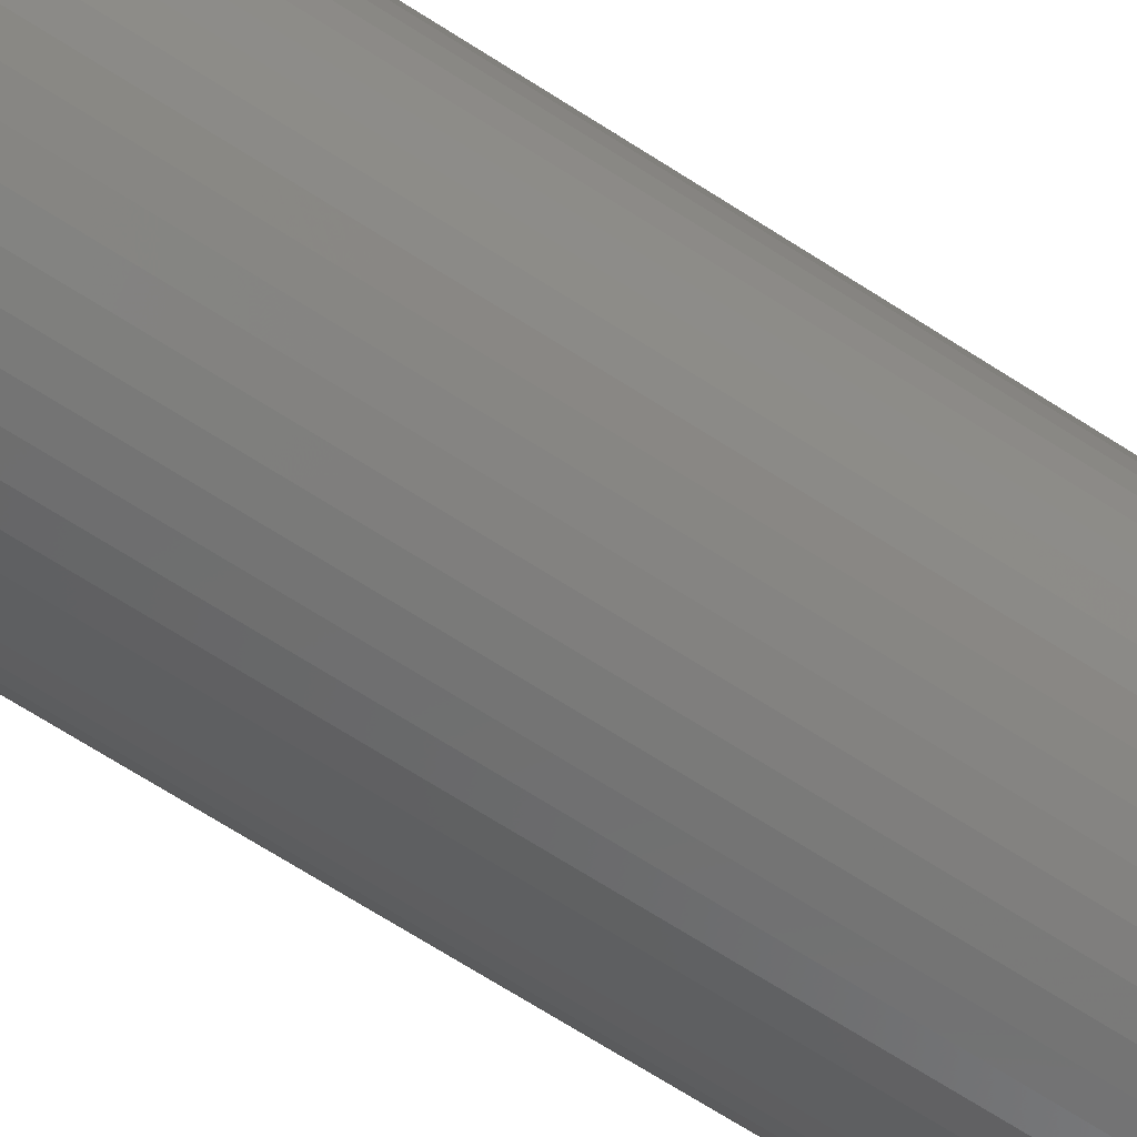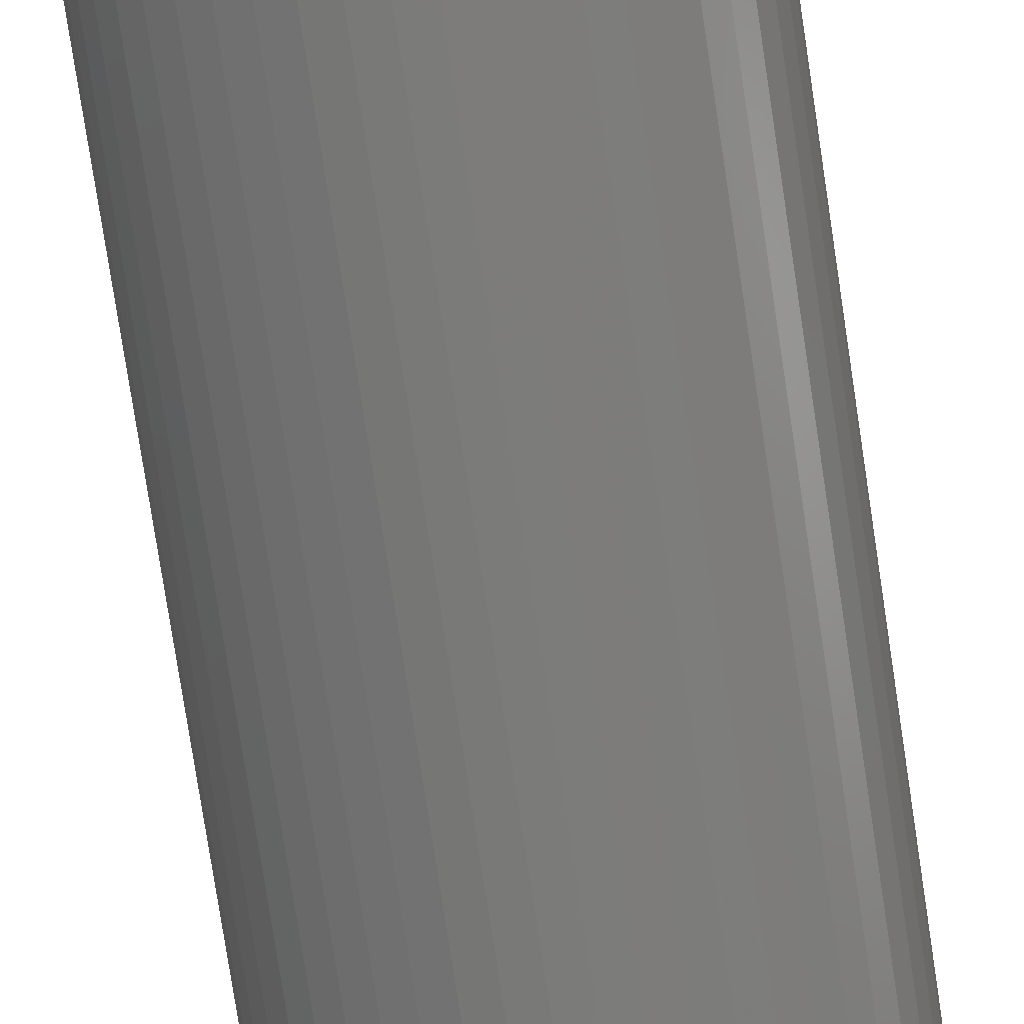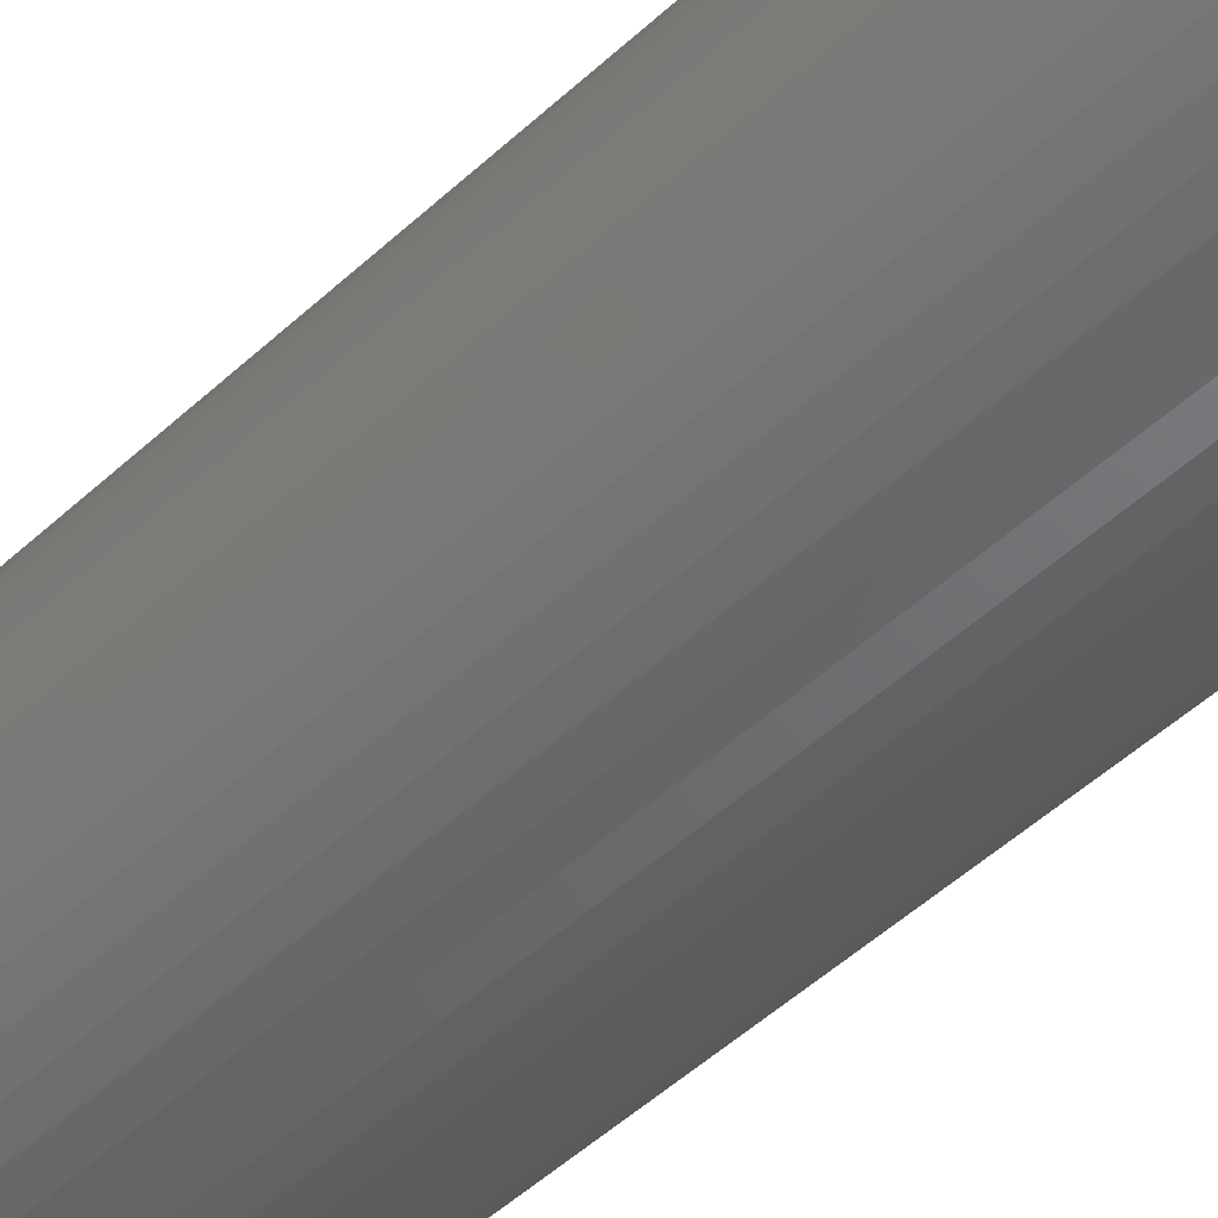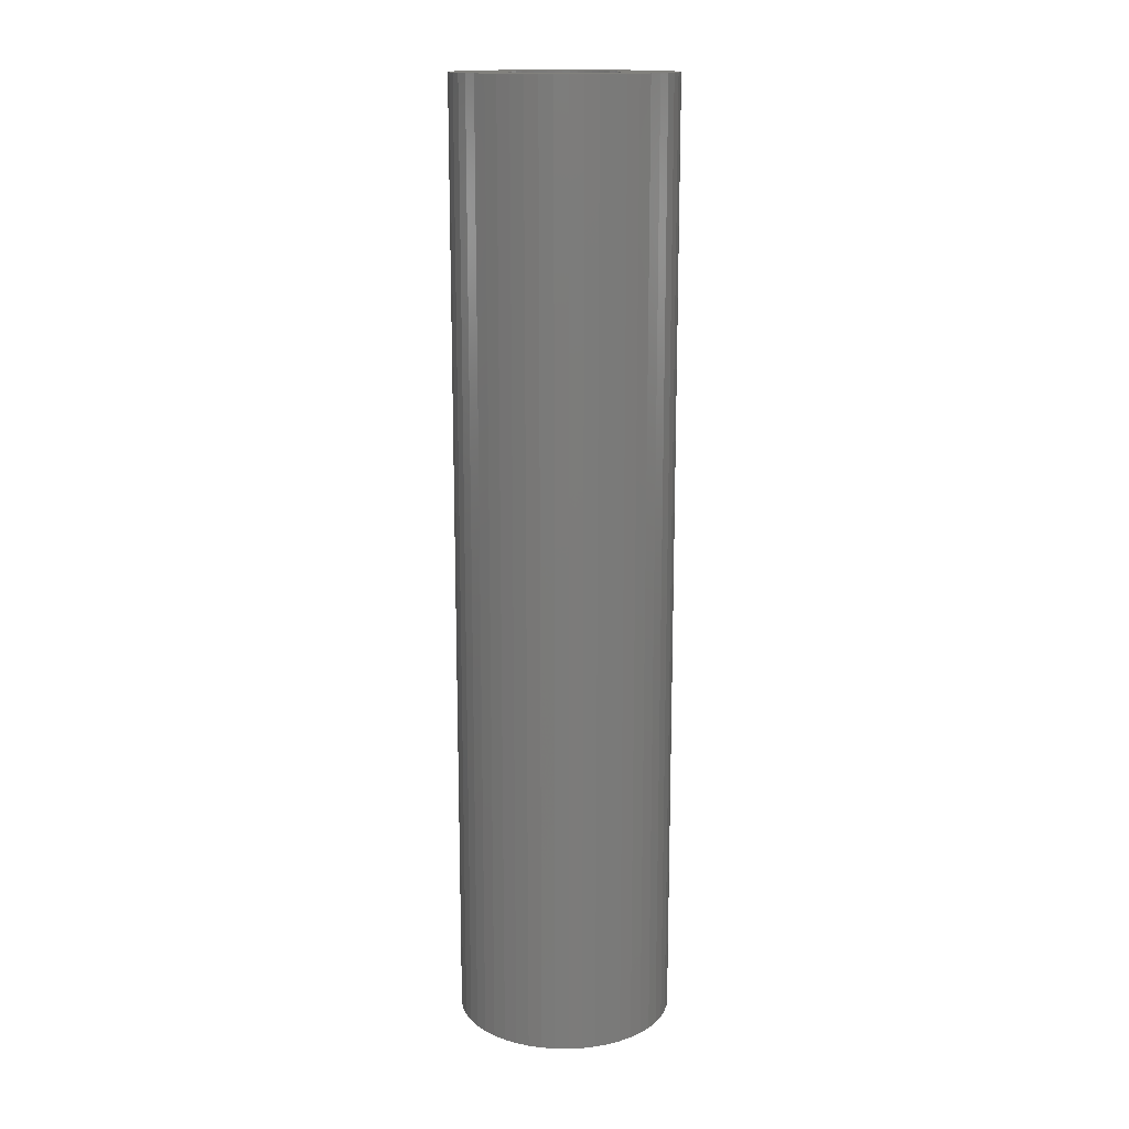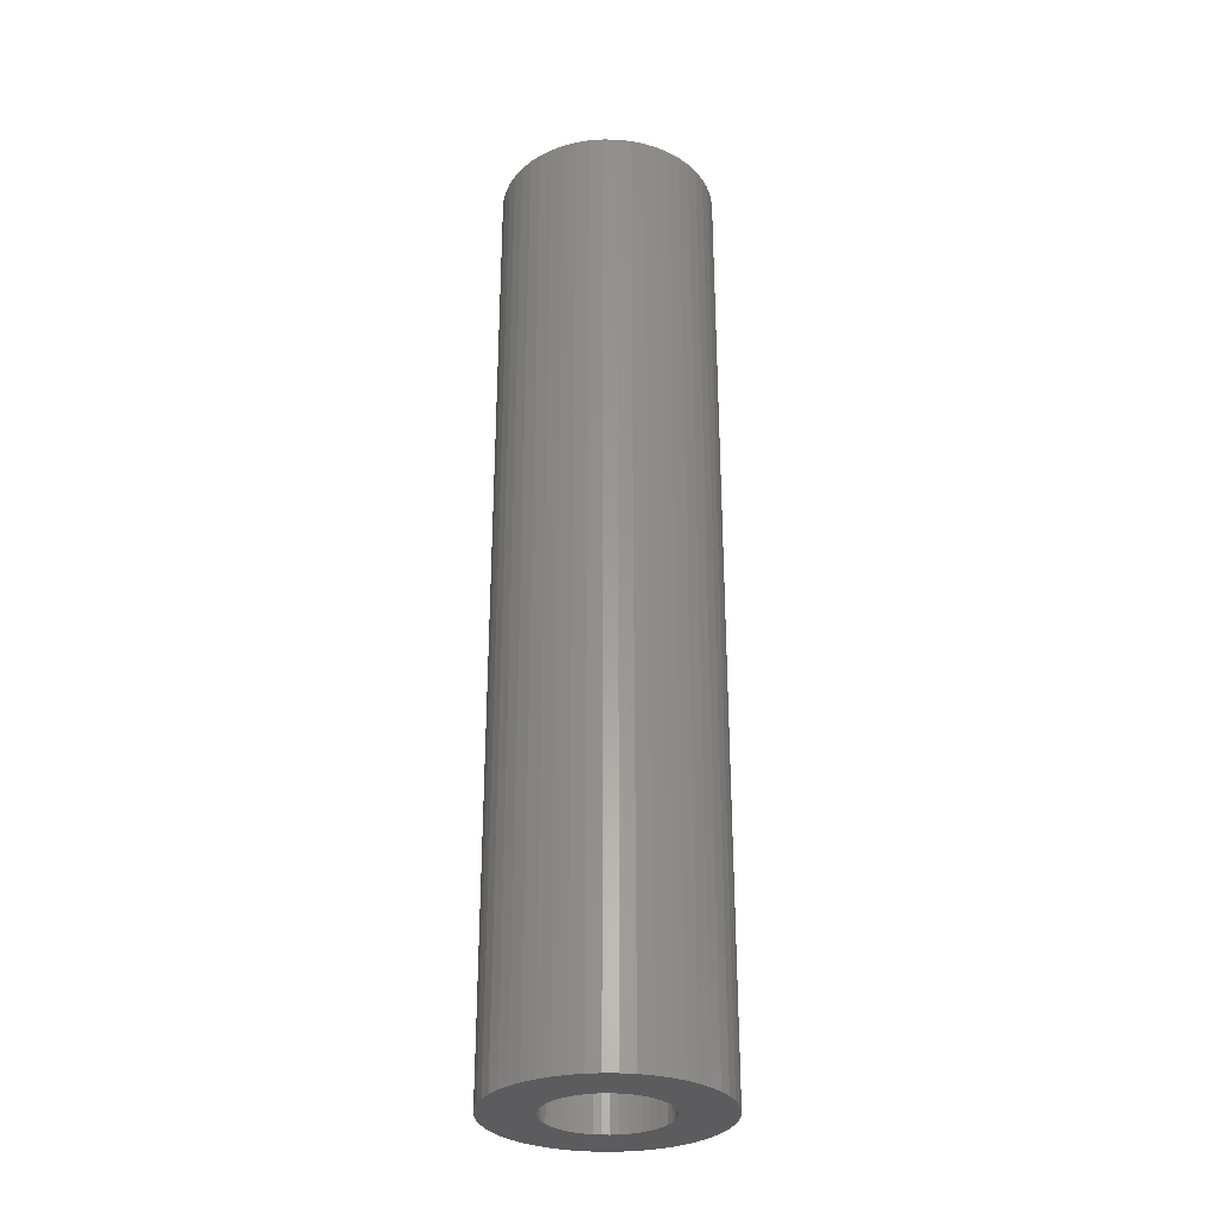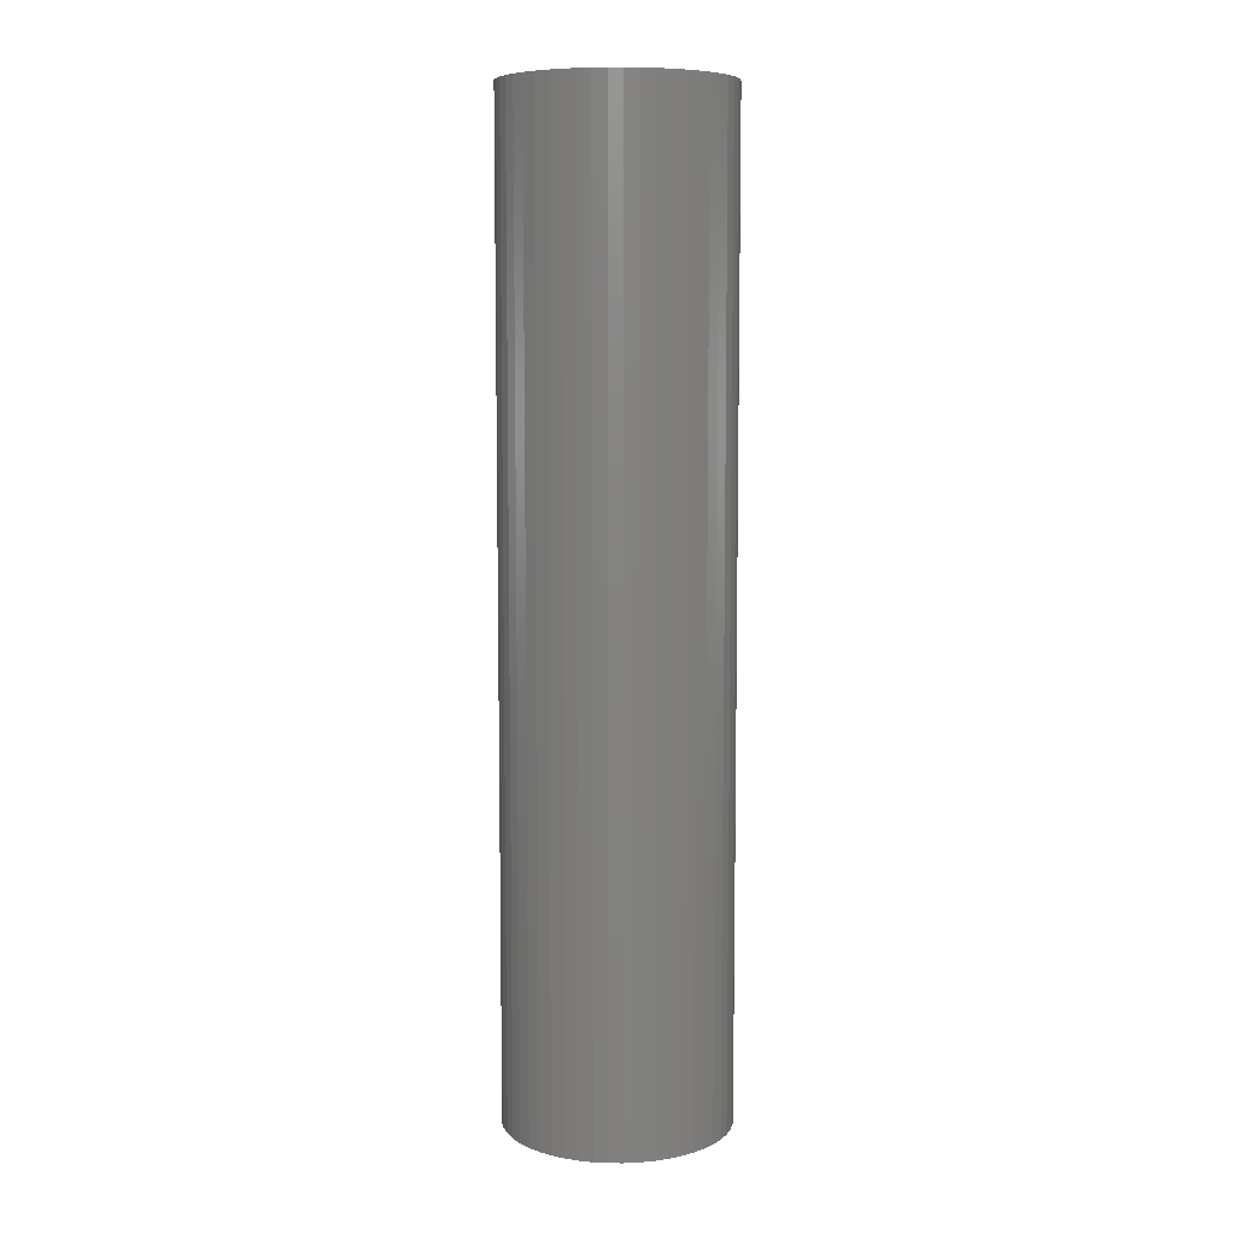
<metadata>
{"format":"stl","ext":"stl","renderer":"f3d","projection":"perspective","resolution":1024,"background":"white","views":[{"elev":-66.4,"azim":-123.2,"up":"+Y"},{"elev":-74.3,"azim":-171.5,"up":"+Y"},{"elev":-44.3,"azim":138.1,"up":"+Y"},{"elev":15.3,"azim":-5.8,"up":"+Z"},{"elev":-30.2,"azim":-15.8,"up":"+Z"},{"elev":8.0,"azim":58.4,"up":"+Z"}]}
</metadata>
<code>
# stl→obj: 200 verts, 400 faces
v 8 0 35
v 7.937 1.003 -35
v 7.937 1.003 35
v 8 0 -35
v -8 0 -35
v -7.937 1.003 35
v -7.937 1.003 -35
v -8 0 35
v 0.5023 7.984 -35
v -0.5023 7.984 35
v 0.5023 7.984 35
v -0.5023 7.984 -35
v -0.5023 -7.984 -35
v 0.5023 -7.984 35
v -0.5023 -7.984 35
v 0.5023 -7.984 -35
v 5.099 -6.164 -35
v 5.832 -5.476 35
v 5.099 -6.164 35
v 5.832 -5.476 -35
v 5.832 5.476 -35
v 5.099 6.164 35
v 5.832 5.476 35
v 5.099 6.164 -35
v -5.099 6.164 -35
v -5.832 5.476 35
v -5.099 6.164 35
v -5.832 5.476 -35
v -2.472 7.608 -35
v -3.406 7.239 35
v -2.472 7.608 35
v -3.406 7.239 -35
v 7.438 2.945 35
v 7.01 3.854 -35
v 7.01 3.854 35
v 7.438 2.945 -35
v 3.406 7.239 -35
v 2.472 7.608 35
v 3.406 7.239 35
v 2.472 7.608 -35
v 1.499 7.858 35
v 1.499 7.858 -35
v 4.287 6.755 -35
v 4.287 6.755 35
v -7.01 3.854 -35
v -6.472 4.702 35
v -6.472 4.702 -35
v -7.01 3.854 35
v 4.25 0 35
v 4.216 0.5327 35
v 7.749 1.99 35
v 7.937 -1.003 35
v 4.116 1.057 35
v 4.216 -0.5327 35
v 3.952 1.565 35
v 7.749 -1.99 35
v 3.724 2.047 35
v 6.472 4.702 35
v 4.116 -1.057 35
v 3.438 2.498 35
v 7.438 -2.945 35
v 3.098 2.909 35
v 3.952 -1.565 35
v 2.709 3.275 35
v 7.01 -3.854 35
v 3.724 -2.047 35
v 2.277 3.588 35
v 1.81 3.846 35
v 1.313 4.042 35
v 0.7964 4.175 35
v 0.2669 4.242 35
v -0.2669 4.242 35
v -0.7964 4.175 35
v -1.499 7.858 35
v -1.313 4.042 35
v -1.81 3.846 35
v -2.277 3.588 35
v -4.287 6.755 35
v -2.709 3.275 35
v -3.098 2.909 35
v -3.438 2.498 35
v -3.724 2.047 35
v 6.472 -4.702 35
v 3.438 -2.498 35
v 3.098 -2.909 35
v 2.709 -3.275 35
v 4.287 -6.755 35
v 2.277 -3.588 35
v 3.406 -7.239 35
v 1.81 -3.846 35
v 2.472 -7.608 35
v 1.313 -4.042 35
v 1.499 -7.858 35
v 0.7964 -4.175 35
v 0.2669 -4.242 35
v -0.2669 -4.242 35
v -0.7964 -4.175 35
v -1.499 -7.858 35
v -1.313 -4.042 35
v -2.472 -7.608 35
v -1.81 -3.846 35
v -3.406 -7.239 35
v -2.277 -3.588 35
v -4.287 -6.755 35
v -2.709 -3.275 35
v -5.099 -6.164 35
v -3.098 -2.909 35
v -5.832 -5.476 35
v -3.438 -2.498 35
v -6.472 -4.702 35
v -3.724 -2.047 35
v -7.01 -3.854 35
v -3.952 -1.565 35
v -7.438 -2.945 35
v -4.116 -1.057 35
v -7.749 -1.99 35
v -4.216 -0.5327 35
v -7.937 -1.003 35
v -4.25 0 35
v -3.952 1.565 35
v -7.438 2.945 35
v -4.116 1.057 35
v -7.749 1.99 35
v -4.216 0.5327 35
v -4.287 6.755 -35
v -1.499 7.858 -35
v 4.25 0 -35
v 7.937 -1.003 -35
v 4.216 -0.5327 -35
v 7.749 -1.99 -35
v 4.116 -1.057 -35
v 7.438 -2.945 -35
v 4.216 0.5327 -35
v 3.952 -1.565 -35
v 7.01 -3.854 -35
v 7.749 1.99 -35
v 3.724 -2.047 -35
v 6.472 -4.702 -35
v 4.116 1.057 -35
v 3.438 -2.498 -35
v 3.098 -2.909 -35
v 3.952 1.565 -35
v 2.709 -3.275 -35
v 4.287 -6.755 -35
v 3.724 2.047 -35
v 2.277 -3.588 -35
v 3.406 -7.239 -35
v 1.81 -3.846 -35
v 2.472 -7.608 -35
v 1.313 -4.042 -35
v 1.499 -7.858 -35
v 0.7964 -4.175 -35
v 0.2669 -4.242 -35
v -0.2669 -4.242 -35
v -0.7964 -4.175 -35
v -1.499 -7.858 -35
v -1.313 -4.042 -35
v -2.472 -7.608 -35
v -1.81 -3.846 -35
v -3.406 -7.239 -35
v -2.277 -3.588 -35
v -4.287 -6.755 -35
v -2.709 -3.275 -35
v -5.099 -6.164 -35
v -3.098 -2.909 -35
v -5.832 -5.476 -35
v -3.438 -2.498 -35
v -6.472 -4.702 -35
v -7.01 -3.854 -35
v -3.724 -2.047 -35
v 6.472 4.702 -35
v 3.438 2.498 -35
v 3.098 2.909 -35
v 2.709 3.275 -35
v 2.277 3.588 -35
v 1.81 3.846 -35
v 1.313 4.042 -35
v 0.7964 4.175 -35
v 0.2669 4.242 -35
v -0.2669 4.242 -35
v -0.7964 4.175 -35
v -1.313 4.042 -35
v -1.81 3.846 -35
v -2.277 3.588 -35
v -2.709 3.275 -35
v -3.098 2.909 -35
v -3.438 2.498 -35
v -3.724 2.047 -35
v -3.952 1.565 -35
v -7.438 2.945 -35
v -4.116 1.057 -35
v -7.749 1.99 -35
v -4.216 0.5327 -35
v -4.25 0 -35
v -3.952 -1.565 -35
v -7.438 -2.945 -35
v -4.116 -1.057 -35
v -7.749 -1.99 -35
v -4.216 -0.5327 -35
v -7.937 -1.003 -35
f 1 2 3
f 2 1 4
f 5 6 7
f 6 5 8
f 9 10 11
f 10 9 12
f 13 14 15
f 14 13 16
f 17 18 19
f 18 17 20
f 21 22 23
f 22 21 24
f 25 26 27
f 26 25 28
f 29 30 31
f 30 29 32
f 33 34 35
f 34 33 36
f 37 38 39
f 38 37 40
f 40 41 38
f 41 40 42
f 43 39 44
f 39 43 37
f 45 46 47
f 46 45 48
f 47 26 28
f 26 47 46
f 49 1 3
f 50 3 51
f 1 49 52
f 53 51 33
f 54 52 49
f 55 33 35
f 52 54 56
f 57 35 58
f 59 56 54
f 60 58 23
f 56 59 61
f 62 23 22
f 63 61 59
f 64 22 44
f 61 63 65
f 66 65 63
f 3 50 49
f 51 53 50
f 33 55 53
f 35 57 55
f 58 60 57
f 67 44 39
f 23 62 60
f 22 64 62
f 68 39 38
f 44 67 64
f 39 68 67
f 69 38 41
f 38 69 68
f 41 70 69
f 11 70 41
f 11 71 70
f 11 72 71
f 10 72 11
f 10 73 72
f 74 73 10
f 73 74 75
f 31 75 74
f 75 31 76
f 30 76 31
f 76 30 77
f 78 77 30
f 77 78 79
f 27 79 78
f 79 27 80
f 26 80 27
f 80 26 81
f 46 81 26
f 48 82 46
f 81 46 82
f 65 66 83
f 84 83 66
f 83 84 18
f 85 18 84
f 18 85 19
f 86 19 85
f 19 86 87
f 88 87 86
f 87 88 89
f 90 89 88
f 89 90 91
f 92 91 90
f 91 92 93
f 94 93 92
f 94 14 93
f 95 14 94
f 96 14 95
f 96 15 14
f 97 15 96
f 98 97 99
f 97 98 15
f 100 99 101
f 102 101 103
f 99 100 98
f 104 103 105
f 106 105 107
f 101 102 100
f 108 107 109
f 110 109 111
f 112 111 113
f 114 113 115
f 116 115 117
f 103 104 102
f 118 117 119
f 82 48 120
f 121 120 48
f 105 106 104
f 120 121 122
f 107 108 106
f 123 122 121
f 109 110 108
f 122 123 124
f 111 112 110
f 6 124 123
f 113 114 112
f 124 6 119
f 115 116 114
f 8 119 6
f 117 118 116
f 119 8 118
f 125 27 78
f 27 125 25
f 126 31 74
f 31 126 29
f 127 4 128
f 129 128 130
f 4 127 2
f 131 130 132
f 133 2 127
f 134 132 135
f 2 133 136
f 137 135 138
f 139 136 133
f 140 138 20
f 136 139 36
f 141 20 17
f 142 36 139
f 143 17 144
f 36 142 34
f 145 34 142
f 128 129 127
f 130 131 129
f 132 134 131
f 135 137 134
f 138 140 137
f 146 144 147
f 20 141 140
f 17 143 141
f 148 147 149
f 144 146 143
f 147 148 146
f 150 149 151
f 149 150 148
f 151 152 150
f 16 152 151
f 16 153 152
f 16 154 153
f 13 154 16
f 13 155 154
f 156 155 13
f 155 156 157
f 158 157 156
f 157 158 159
f 160 159 158
f 159 160 161
f 162 161 160
f 161 162 163
f 164 163 162
f 163 164 165
f 166 165 164
f 165 166 167
f 168 167 166
f 169 170 168
f 167 168 170
f 34 145 171
f 172 171 145
f 171 172 21
f 173 21 172
f 21 173 24
f 174 24 173
f 24 174 43
f 175 43 174
f 43 175 37
f 176 37 175
f 37 176 40
f 177 40 176
f 40 177 42
f 178 42 177
f 178 9 42
f 179 9 178
f 180 9 179
f 180 12 9
f 181 12 180
f 126 181 182
f 181 126 12
f 29 182 183
f 32 183 184
f 182 29 126
f 125 184 185
f 25 185 186
f 183 32 29
f 28 186 187
f 47 187 188
f 45 188 189
f 190 189 191
f 192 191 193
f 184 125 32
f 7 193 194
f 170 169 195
f 196 195 169
f 185 25 125
f 195 196 197
f 186 28 25
f 198 197 196
f 187 47 28
f 197 198 199
f 188 45 47
f 200 199 198
f 189 190 45
f 199 200 194
f 191 192 190
f 5 194 200
f 193 7 192
f 194 5 7
f 16 93 14
f 93 16 151
f 51 36 33
f 36 51 136
f 3 136 51
f 136 3 2
f 58 21 23
f 21 58 171
f 35 171 58
f 171 35 34
f 42 11 41
f 11 42 9
f 24 44 22
f 44 24 43
f 190 48 45
f 48 190 121
f 7 123 192
f 123 7 6
f 32 78 30
f 78 32 125
f 12 74 10
f 74 12 126
f 52 4 1
f 4 52 128
f 18 138 83
f 138 18 20
f 144 19 87
f 19 144 17
f 149 89 91
f 89 149 147
f 192 121 190
f 121 192 123
f 61 130 56
f 130 61 132
f 56 128 52
f 128 56 130
f 65 132 61
f 132 65 135
f 83 135 65
f 135 83 138
f 160 100 102
f 100 160 158
f 158 98 100
f 98 158 156
f 166 110 168
f 110 166 108
f 169 114 196
f 114 169 112
f 200 8 5
f 8 200 118
f 198 118 200
f 118 198 116
f 196 116 198
f 116 196 114
f 147 87 89
f 87 147 144
f 151 91 93
f 91 151 149
f 156 15 98
f 15 156 13
f 168 112 169
f 112 168 110
f 162 102 104
f 102 162 160
f 164 104 106
f 104 164 162
f 166 106 108
f 106 166 164
f 145 60 172
f 60 145 57
f 178 69 70
f 69 178 177
f 177 68 69
f 68 177 176
f 183 75 76
f 75 183 182
f 120 188 82
f 188 120 189
f 131 54 129
f 54 131 59
f 175 64 67
f 64 175 174
f 124 191 122
f 191 124 193
f 81 186 80
f 186 81 187
f 184 76 77
f 76 184 183
f 181 72 73
f 72 181 180
f 127 50 133
f 50 127 49
f 134 59 131
f 59 134 63
f 143 88 86
f 88 143 146
f 174 62 64
f 62 174 173
f 172 62 173
f 62 172 60
f 180 71 72
f 71 180 179
f 176 67 68
f 67 176 175
f 119 193 124
f 193 119 194
f 122 189 120
f 189 122 191
f 82 187 81
f 187 82 188
f 182 73 75
f 73 182 181
f 185 77 79
f 77 185 184
f 186 79 80
f 79 186 185
f 140 66 137
f 66 140 84
f 153 96 95
f 96 153 154
f 152 95 94
f 95 152 153
f 142 57 145
f 57 142 55
f 139 55 142
f 55 139 53
f 133 53 139
f 53 133 50
f 179 70 71
f 70 179 178
f 129 49 127
f 49 129 54
f 137 63 134
f 63 137 66
f 157 101 99
f 101 157 159
f 117 194 119
f 194 117 199
f 109 170 111
f 170 109 167
f 111 195 113
f 195 111 170
f 150 94 92
f 94 150 152
f 146 90 88
f 90 146 148
f 141 86 85
f 86 141 143
f 161 105 103
f 105 161 163
f 155 99 97
f 99 155 157
f 154 97 96
f 97 154 155
f 107 167 109
f 167 107 165
f 163 107 105
f 107 163 165
f 141 84 140
f 84 141 85
f 159 103 101
f 103 159 161
f 113 197 115
f 197 113 195
f 115 199 117
f 199 115 197
f 148 92 90
f 92 148 150

</code>
